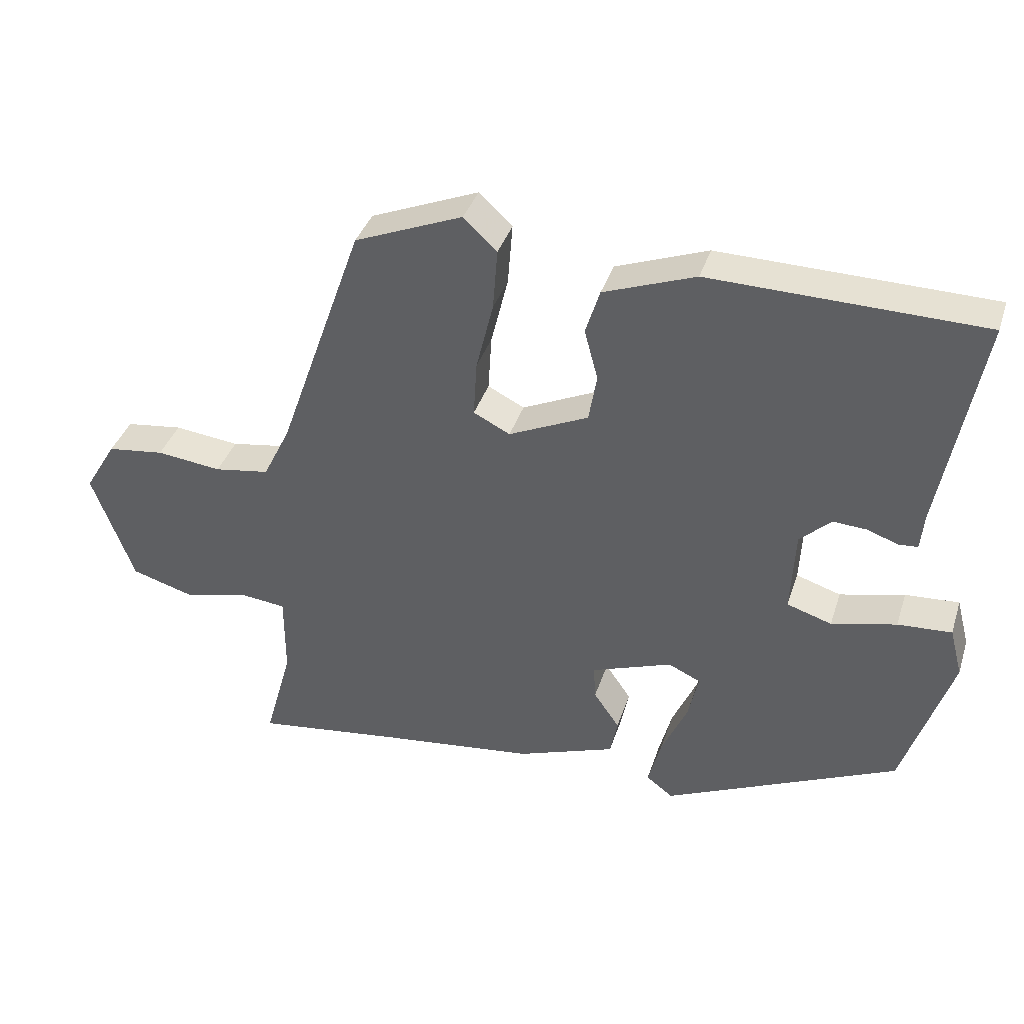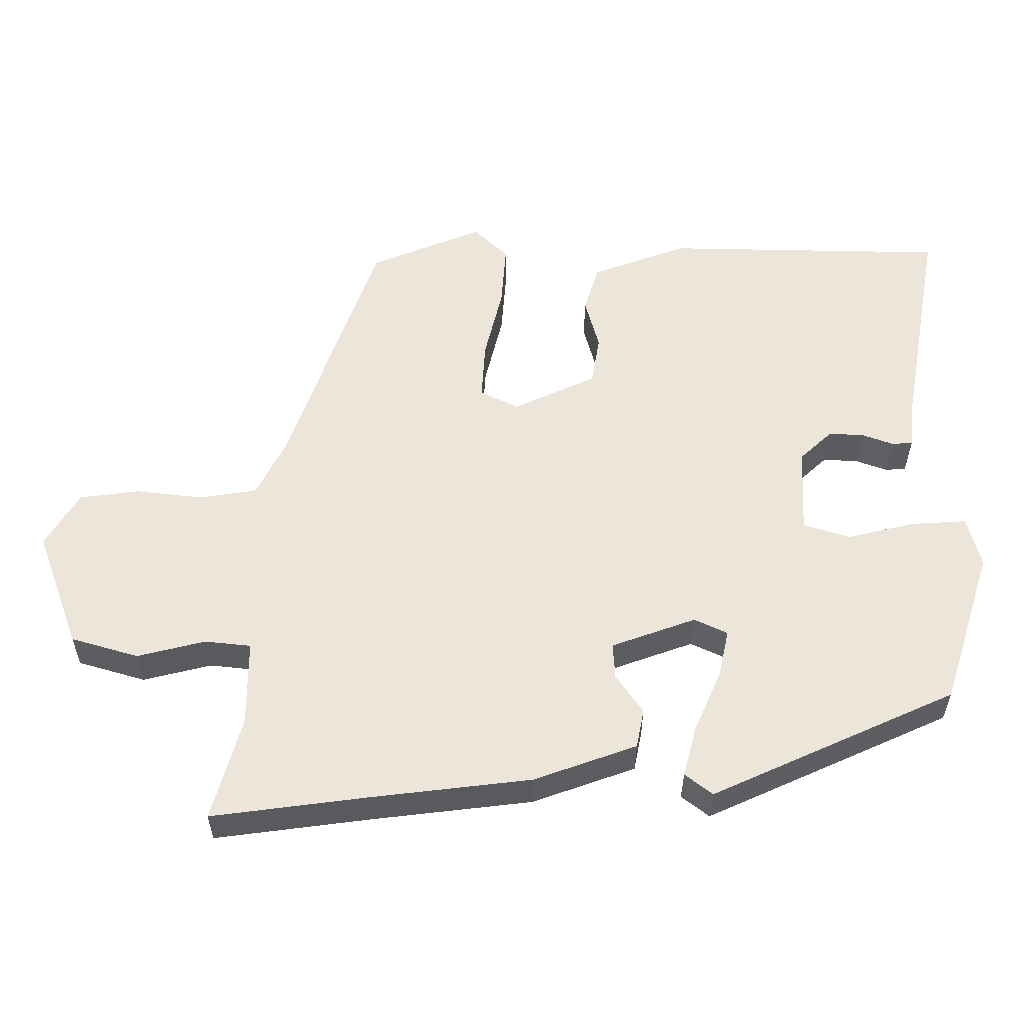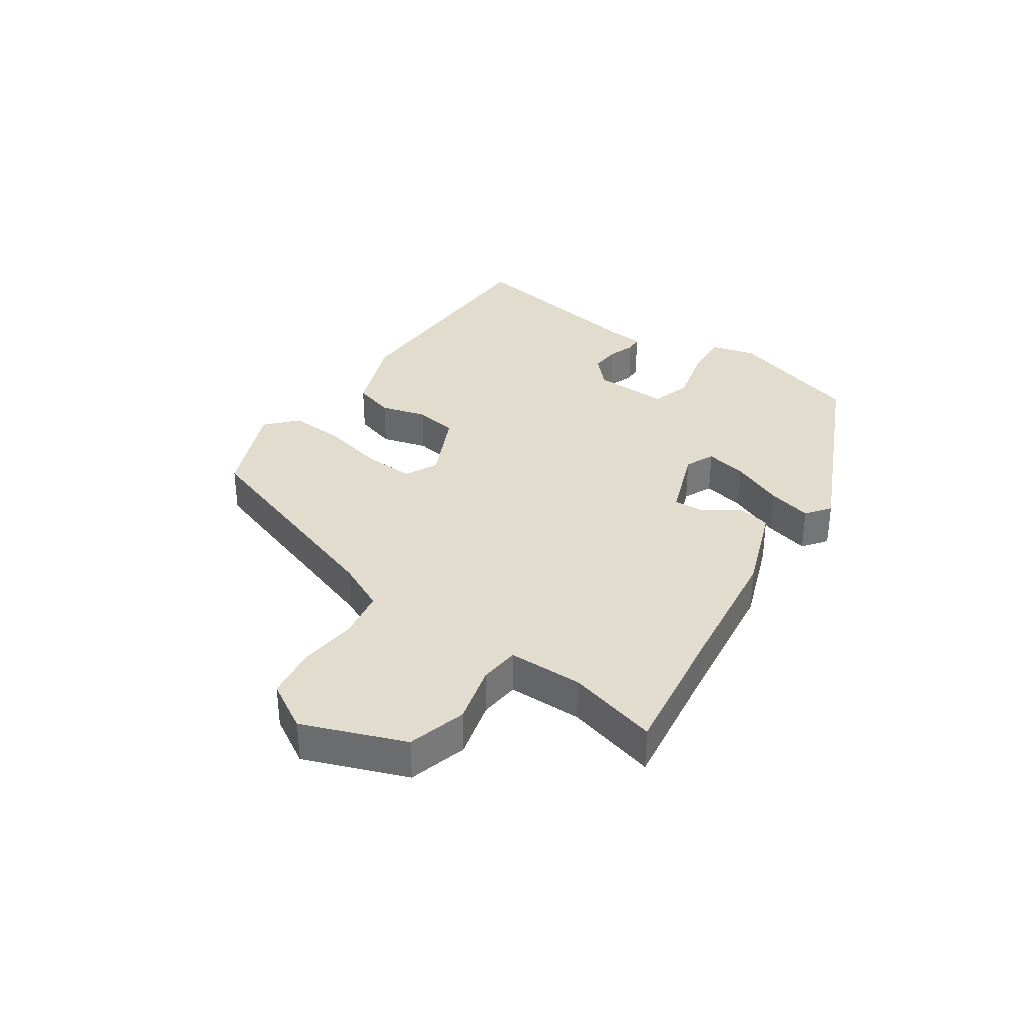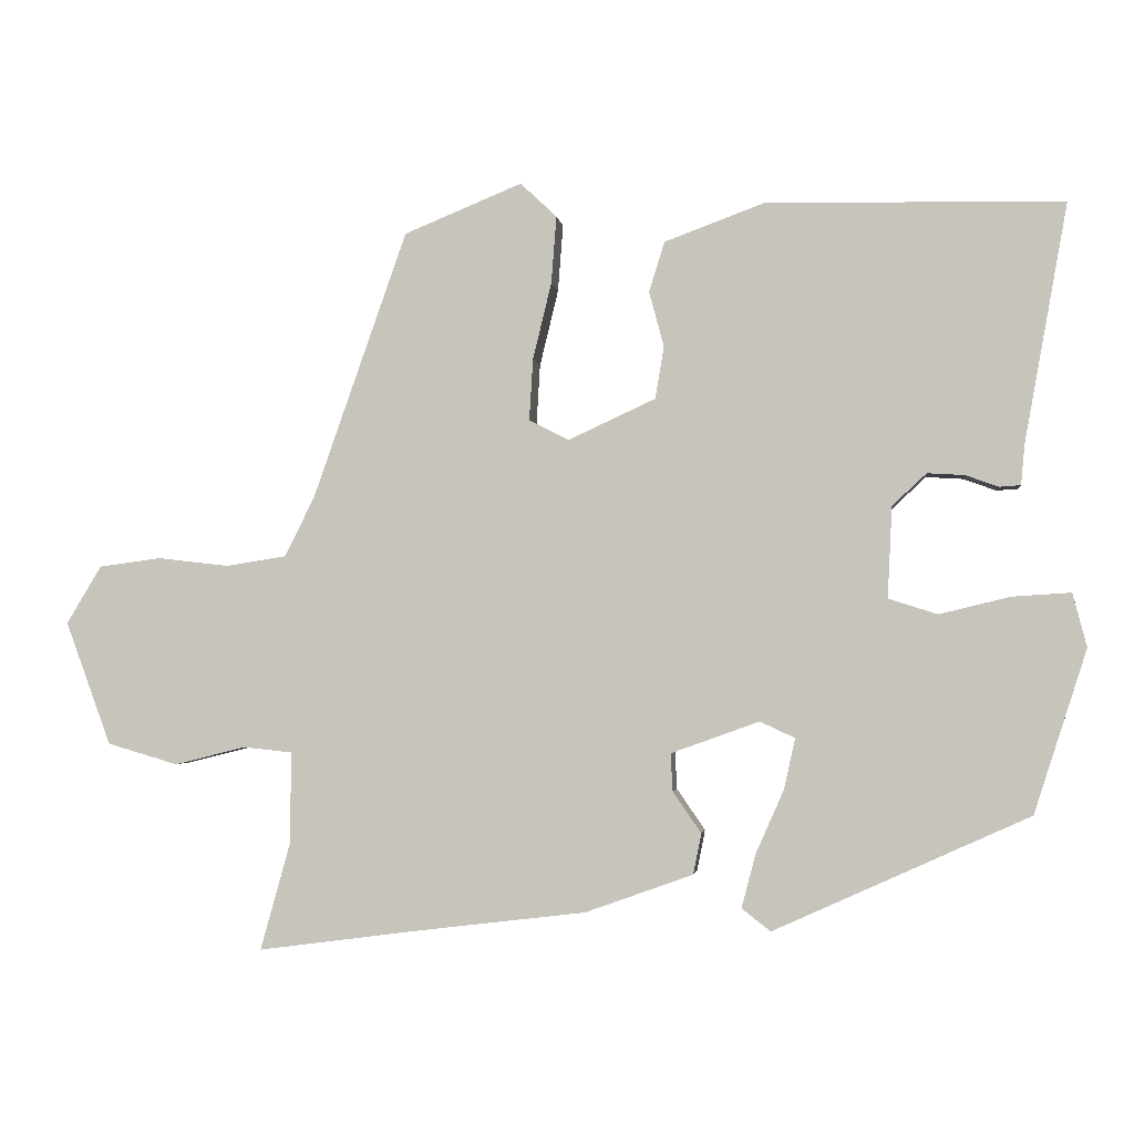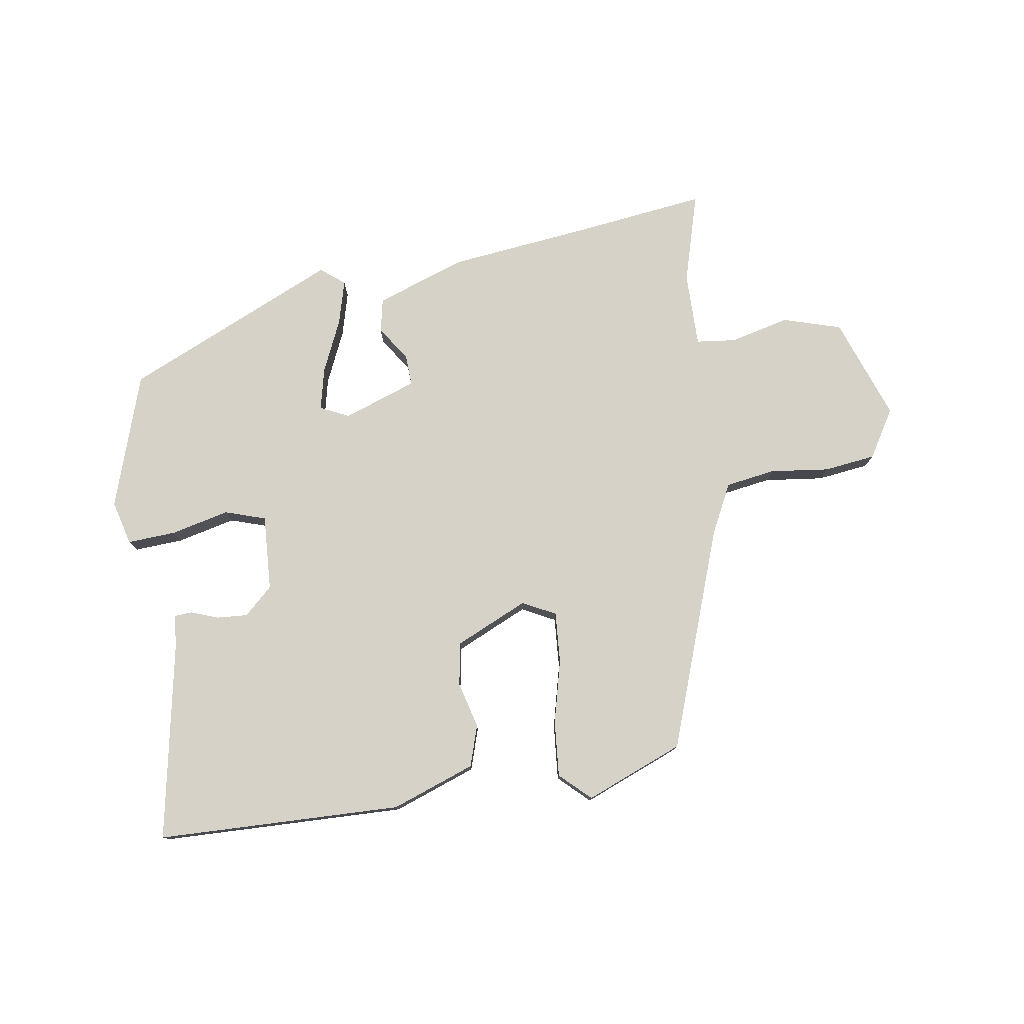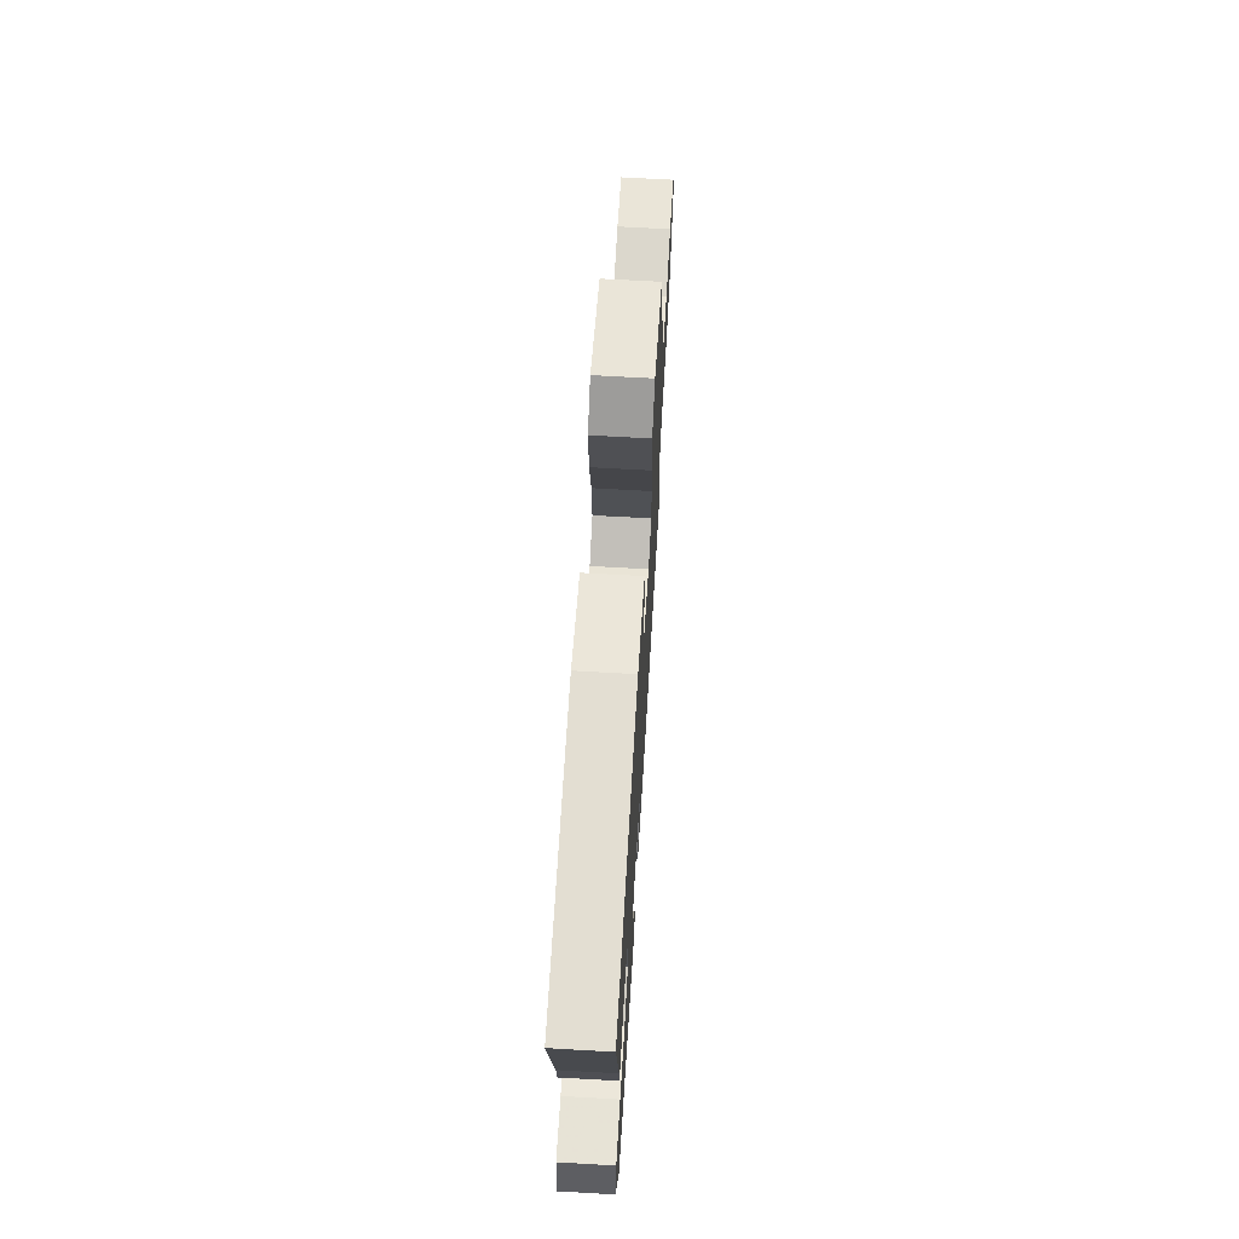
<metadata>
{"format":"obj","ext":"obj","renderer":"f3d","projection":"perspective","resolution":1024,"background":"white","views":[{"elev":37.9,"azim":-162.8,"up":"+Z"},{"elev":-33.2,"azim":179.9,"up":"+Z"},{"elev":34.1,"azim":123.8,"up":"+Y"},{"elev":-2.3,"azim":-172.7,"up":"+Z"},{"elev":78.0,"azim":-8.5,"up":"+Y"},{"elev":66.5,"azim":-86.7,"up":"+Z"}]}
</metadata>
<code>
v 0.56 0.07 -0.508
v 0.34 0.07 -0.479
v 0.115 0.07 -0.452
v -0.03 0.07 -0.4
v -0.041 0.07 -0.345
v -0.003 0.07 -0.29
v 0 0.07 -0.239
v -0.119 0.07 -0.196
v -0.166 0.07 -0.218
v -0.151 0.07 -0.286
v -0.113 0.07 -0.372
v -0.094 0.07 -0.444
v -0.133 0.07 -0.474
v -0.477 0.07 -0.318
v -0.548 0.07 -0.098
v -0.529 0.07 -0.026
v -0.45 0.07 -0.031
v -0.355 0.07 -0.054
v -0.289 0.07 -0.033
v -0.295 0.07 0.09
v -0.341 0.07 0.133
v -0.391 0.07 0.13
v -0.435 0.07 0.114
v -0.464 0.07 0.116
v -0.469 0.07 0.17
v -0.527 0.07 0.491
v -0.128 0.07 0.499
v 0.007 0.07 0.449
v 0.028 0.07 0.382
v 0.008 0.07 0.307
v 0.02 0.07 0.237
v 0.137 0.07 0.183
v 0.191 0.07 0.21
v 0.186 0.07 0.293
v 0.161 0.07 0.396
v 0.154 0.07 0.487
v 0.203 0.07 0.533
v 0.362 0.07 0.468
v 0.488 0.07 0.109
v 0.528 0.07 0.028
v 0.609 0.07 0.015
v 0.705 0.07 0.026
v 0.789 0.07 0.015
v 0.836 0.07 -0.063
v 0.775 0.07 -0.229
v 0.68 0.07 -0.257
v 0.584 0.07 -0.233
v 0.519 0.07 -0.24
v 0.519 0.07 -0.361
v 0.56 0 -0.508
v 0.34 0 -0.479
v 0.115 0 -0.452
v -0.03 0 -0.4
v -0.041 0 -0.345
v -0.003 0 -0.29
v 0 0 -0.239
v -0.119 0 -0.196
v -0.166 0 -0.218
v -0.151 0 -0.286
v -0.113 0 -0.372
v -0.094 0 -0.444
v -0.133 0 -0.474
v -0.477 0 -0.318
v -0.548 0 -0.098
v -0.529 0 -0.026
v -0.45 0 -0.031
v -0.355 0 -0.054
v -0.289 0 -0.033
v -0.295 0 0.09
v -0.341 0 0.133
v -0.391 0 0.13
v -0.435 0 0.114
v -0.464 0 0.116
v -0.469 0 0.17
v -0.527 0 0.491
v -0.128 0 0.499
v 0.007 0 0.449
v 0.028 0 0.382
v 0.008 0 0.307
v 0.02 0 0.237
v 0.137 0 0.183
v 0.191 0 0.21
v 0.186 0 0.293
v 0.161 0 0.396
v 0.154 0 0.487
v 0.203 0 0.533
v 0.362 0 0.468
v 0.488 0 0.109
v 0.528 0 0.028
v 0.609 0 0.015
v 0.705 0 0.026
v 0.789 0 0.015
v 0.836 0 -0.063
v 0.775 0 -0.229
v 0.68 0 -0.257
v 0.584 0 -0.233
v 0.519 0 -0.24
v 0.519 0 -0.361
f 45 46 47
f 44 45 47
f 43 44 47
f 42 43 47
f 41 42 47
f 40 41 47 48
f 39 40 48
f 39 48 49
f 38 39 49
f 37 38 49
f 36 37 49
f 35 36 49
f 34 35 49
f 28 29 30
f 27 28 30
f 26 27 30
f 25 26 30
f 24 25 30
f 23 24 30
f 22 23 30
f 21 22 30 31
f 20 21 31 32
f 16 17 18
f 15 16 18
f 14 15 18
f 13 14 18
f 12 13 18
f 11 12 18
f 10 11 18
f 9 10 18 19
f 19 20 32
f 9 19 32
f 8 9 32
f 4 5 6
f 3 4 6
f 2 3 6
f 2 6 7
f 49 1 2
f 34 49 2
f 33 34 2
f 7 8 32 33
f 2 7 33
f 96 95 94
f 96 94 93
f 96 93 92
f 96 92 91
f 96 91 90
f 97 96 90 89
f 97 89 88
f 98 97 88
f 98 88 87
f 98 87 86
f 98 86 85
f 98 85 84
f 98 84 83
f 79 78 77
f 79 77 76
f 79 76 75
f 79 75 74
f 79 74 73
f 79 73 72
f 79 72 71
f 80 79 71 70
f 81 80 70 69
f 67 66 65
f 67 65 64
f 67 64 63
f 67 63 62
f 67 62 61
f 67 61 60
f 67 60 59
f 68 67 59 58
f 81 69 68
f 81 68 58
f 81 58 57
f 55 54 53
f 55 53 52
f 55 52 51
f 56 55 51
f 51 50 98
f 51 98 83
f 51 83 82
f 82 81 57 56
f 82 56 51
f 1 50 51 2
f 2 51 52 3
f 3 52 53 4
f 4 53 54 5
f 5 54 55 6
f 6 55 56 7
f 7 56 57 8
f 8 57 58 9
f 9 58 59 10
f 10 59 60 11
f 11 60 61 12
f 12 61 62 13
f 13 62 63 14
f 14 63 64 15
f 15 64 65 16
f 16 65 66 17
f 17 66 67 18
f 18 67 68 19
f 19 68 69 20
f 20 69 70 21
f 21 70 71 22
f 22 71 72 23
f 23 72 73 24
f 24 73 74 25
f 25 74 75 26
f 26 75 76 27
f 27 76 77 28
f 28 77 78 29
f 29 78 79 30
f 30 79 80 31
f 31 80 81 32
f 32 81 82 33
f 33 82 83 34
f 34 83 84 35
f 35 84 85 36
f 36 85 86 37
f 37 86 87 38
f 38 87 88 39
f 39 88 89 40
f 40 89 90 41
f 41 90 91 42
f 42 91 92 43
f 43 92 93 44
f 44 93 94 45
f 45 94 95 46
f 46 95 96 47
f 47 96 97 48
f 48 97 98 49
f 49 98 50 1

</code>
